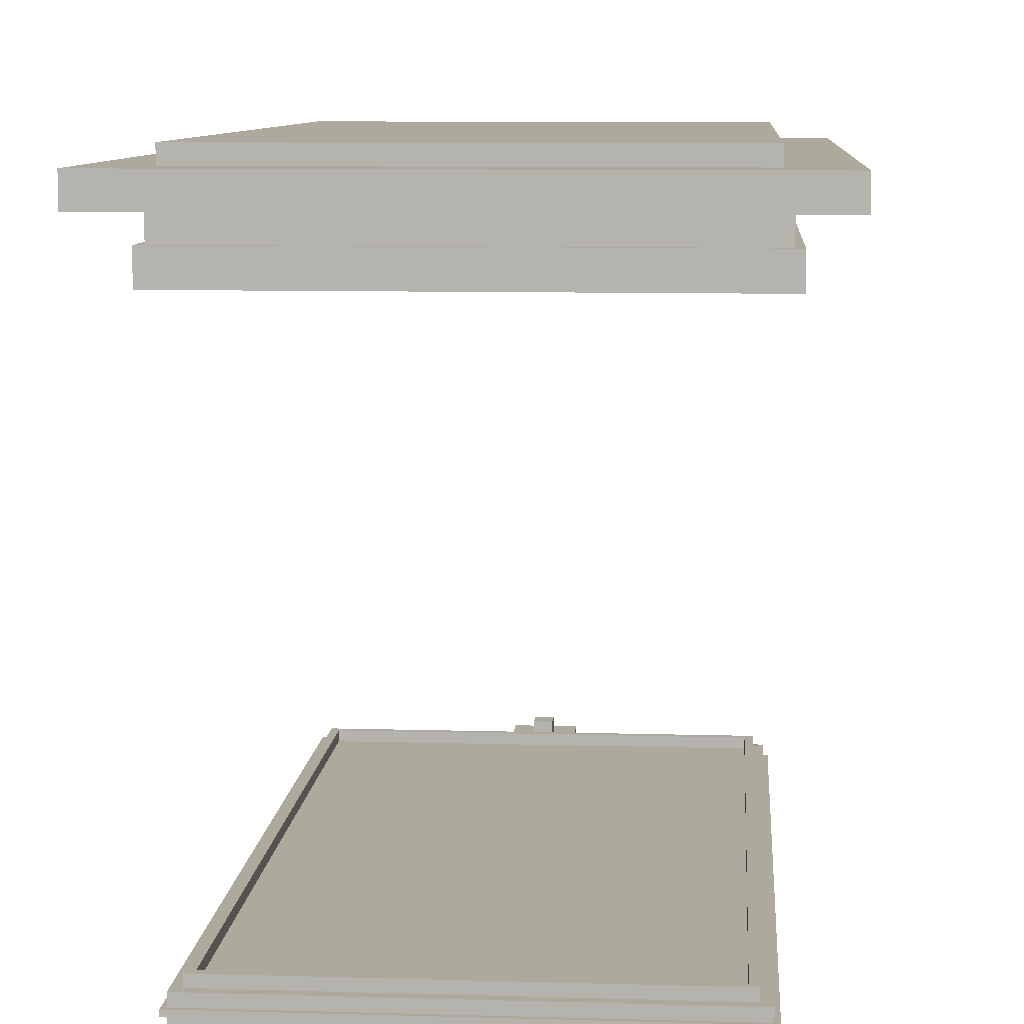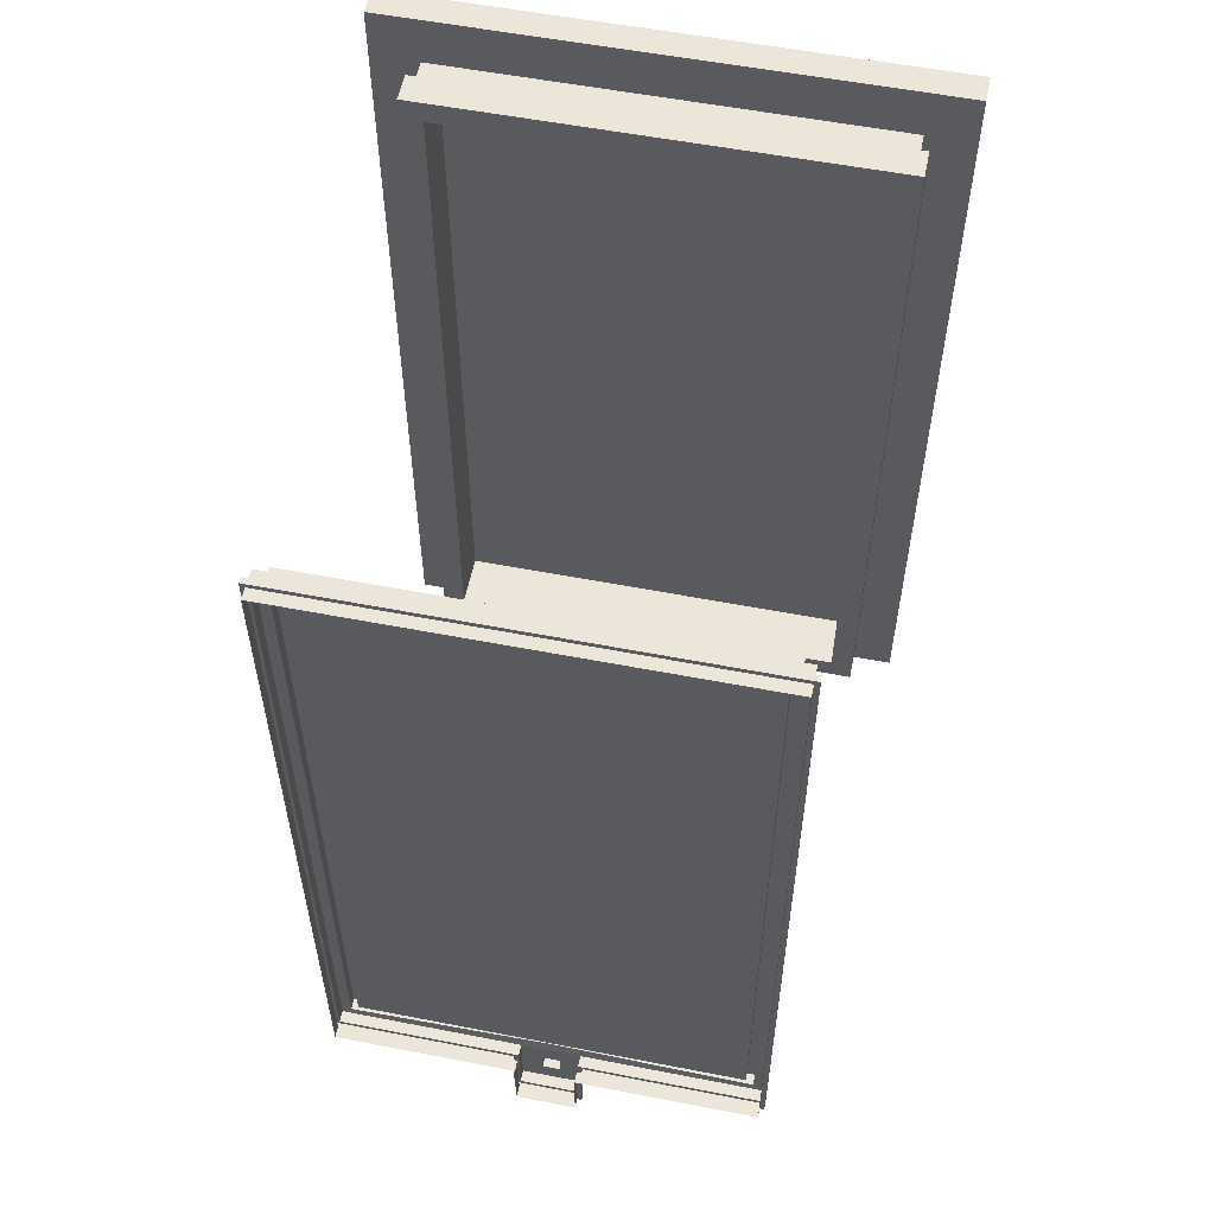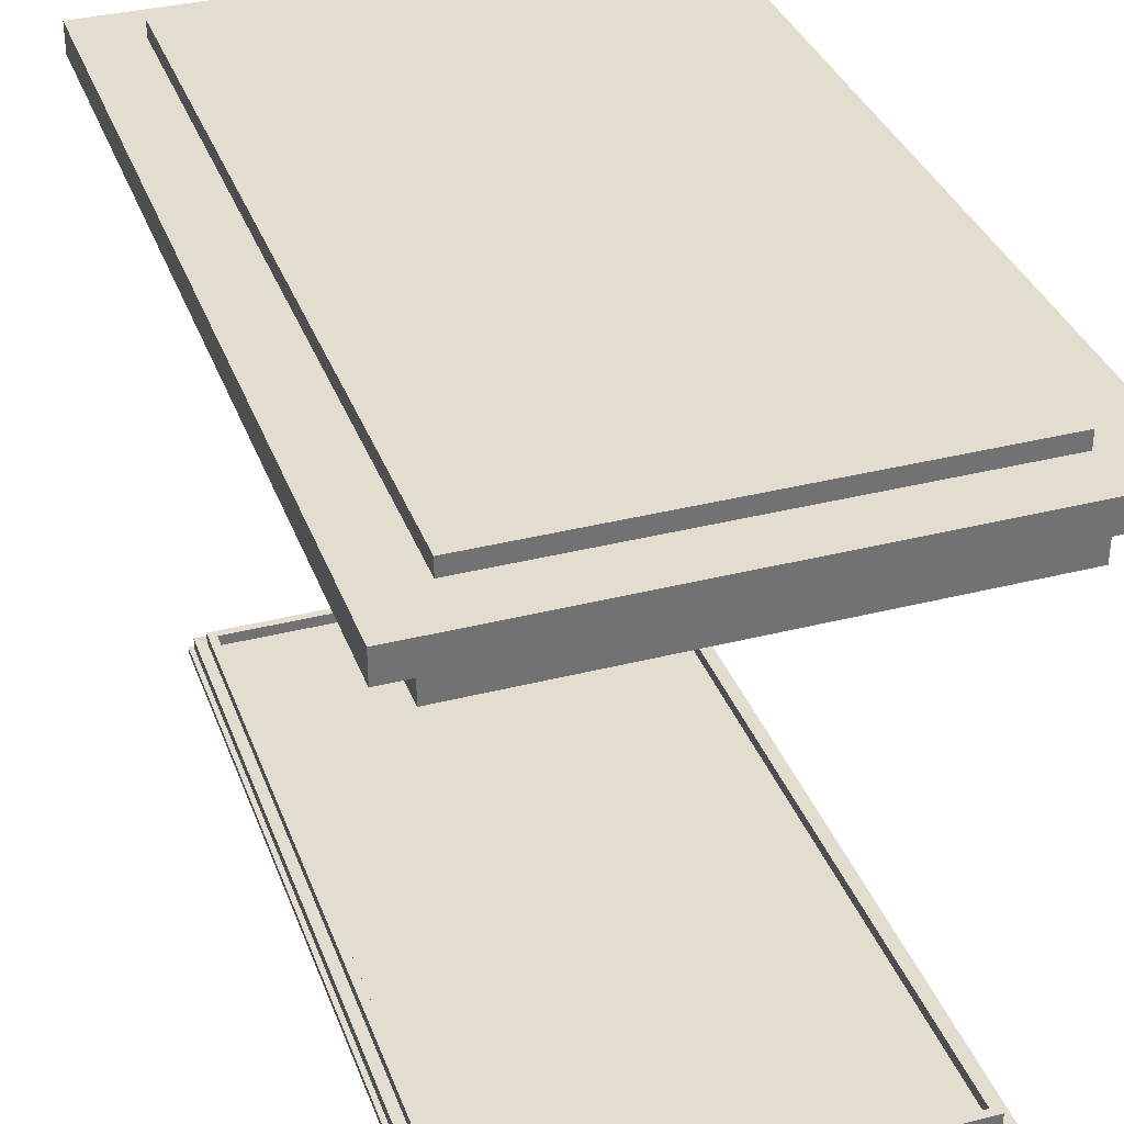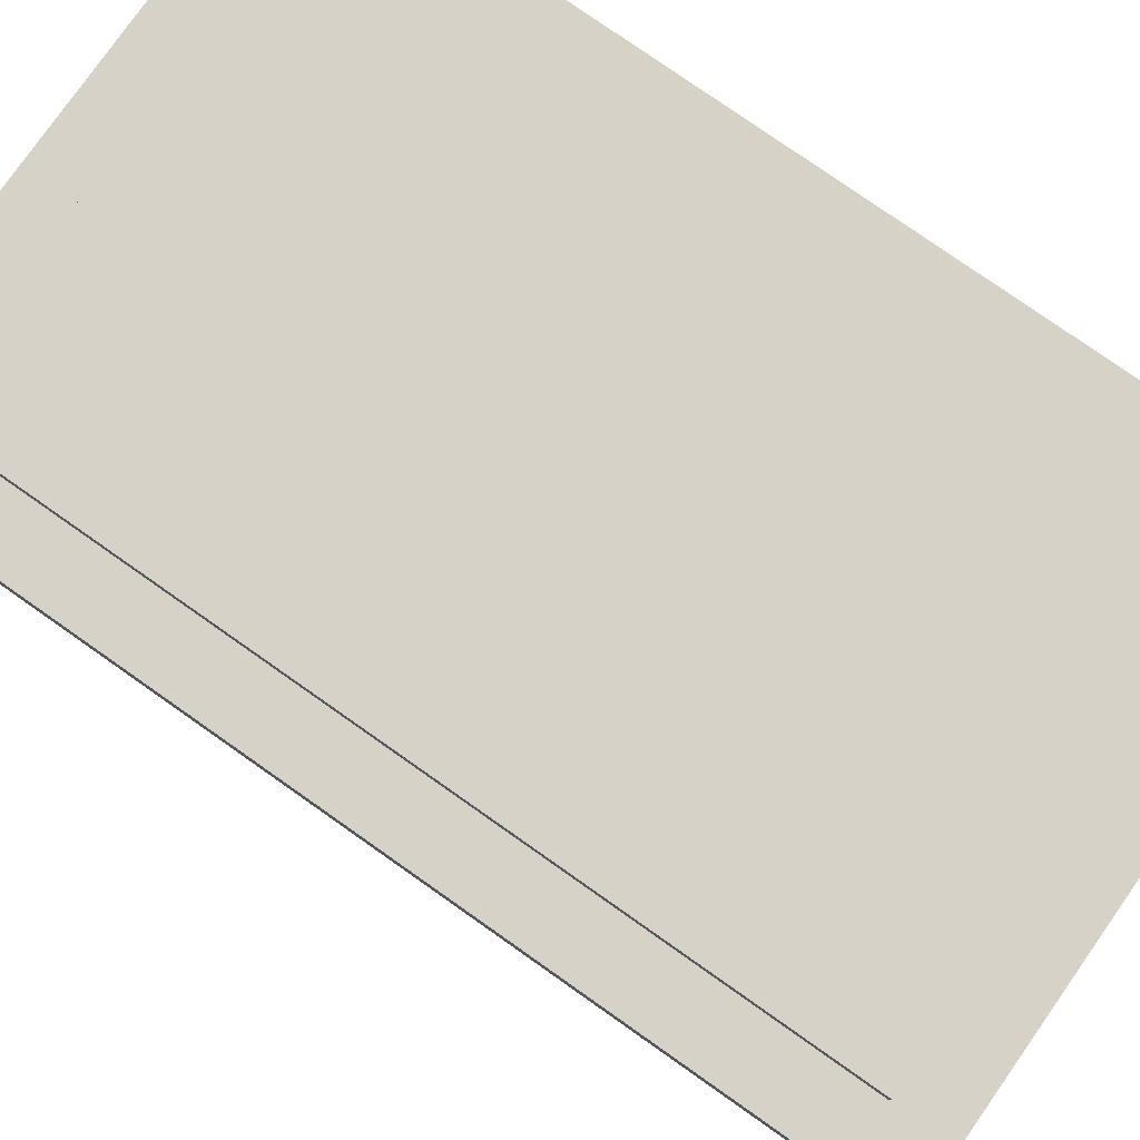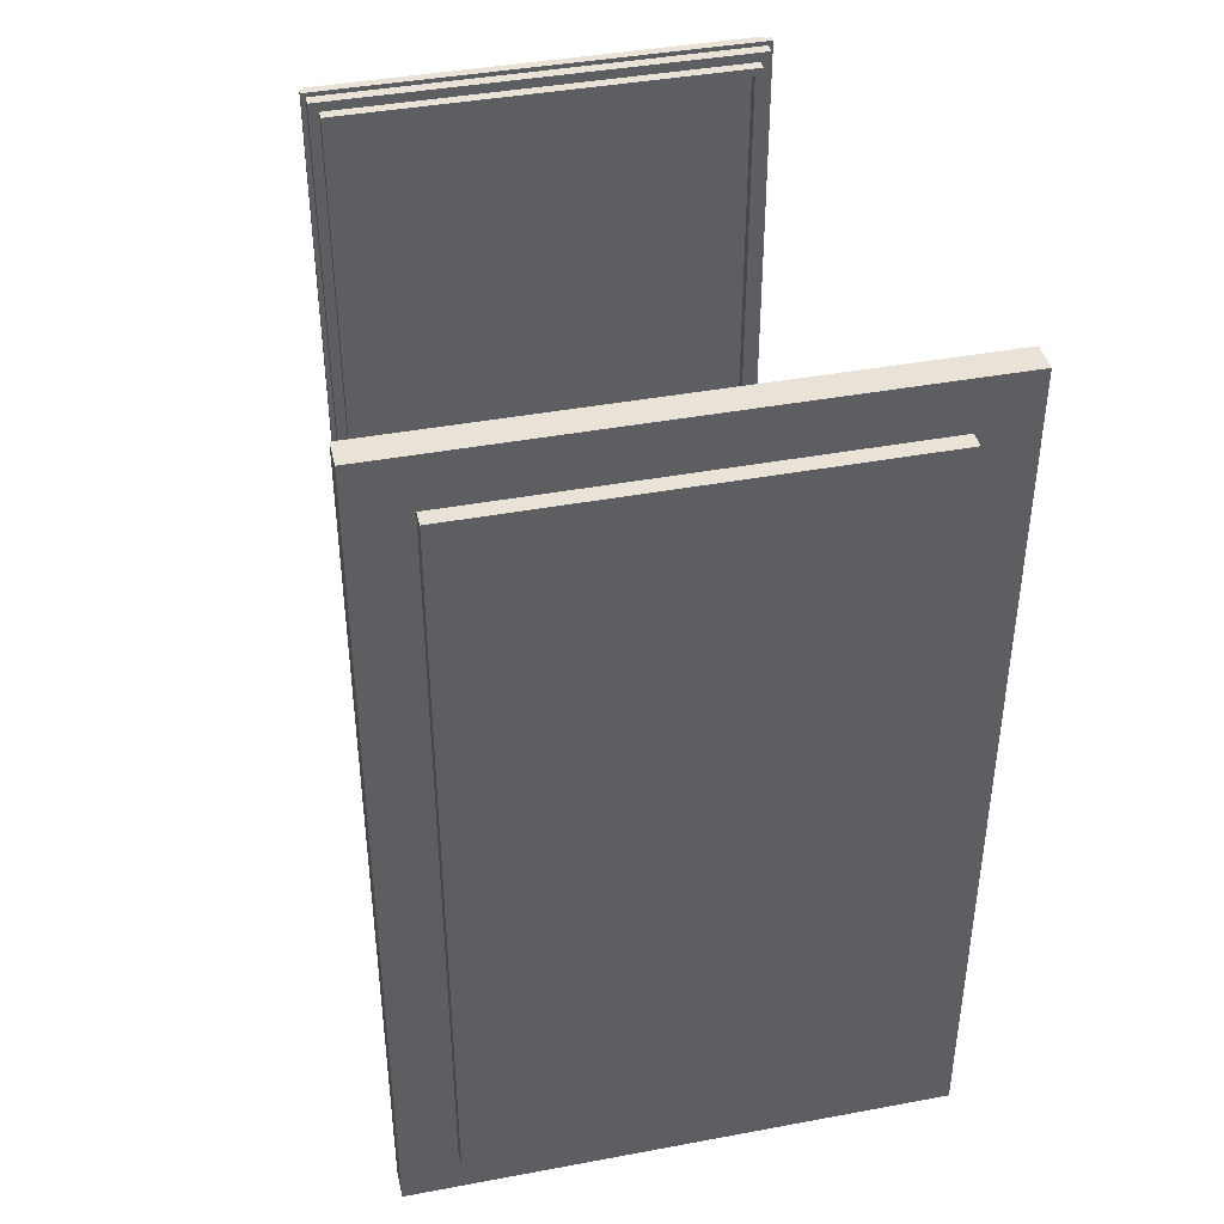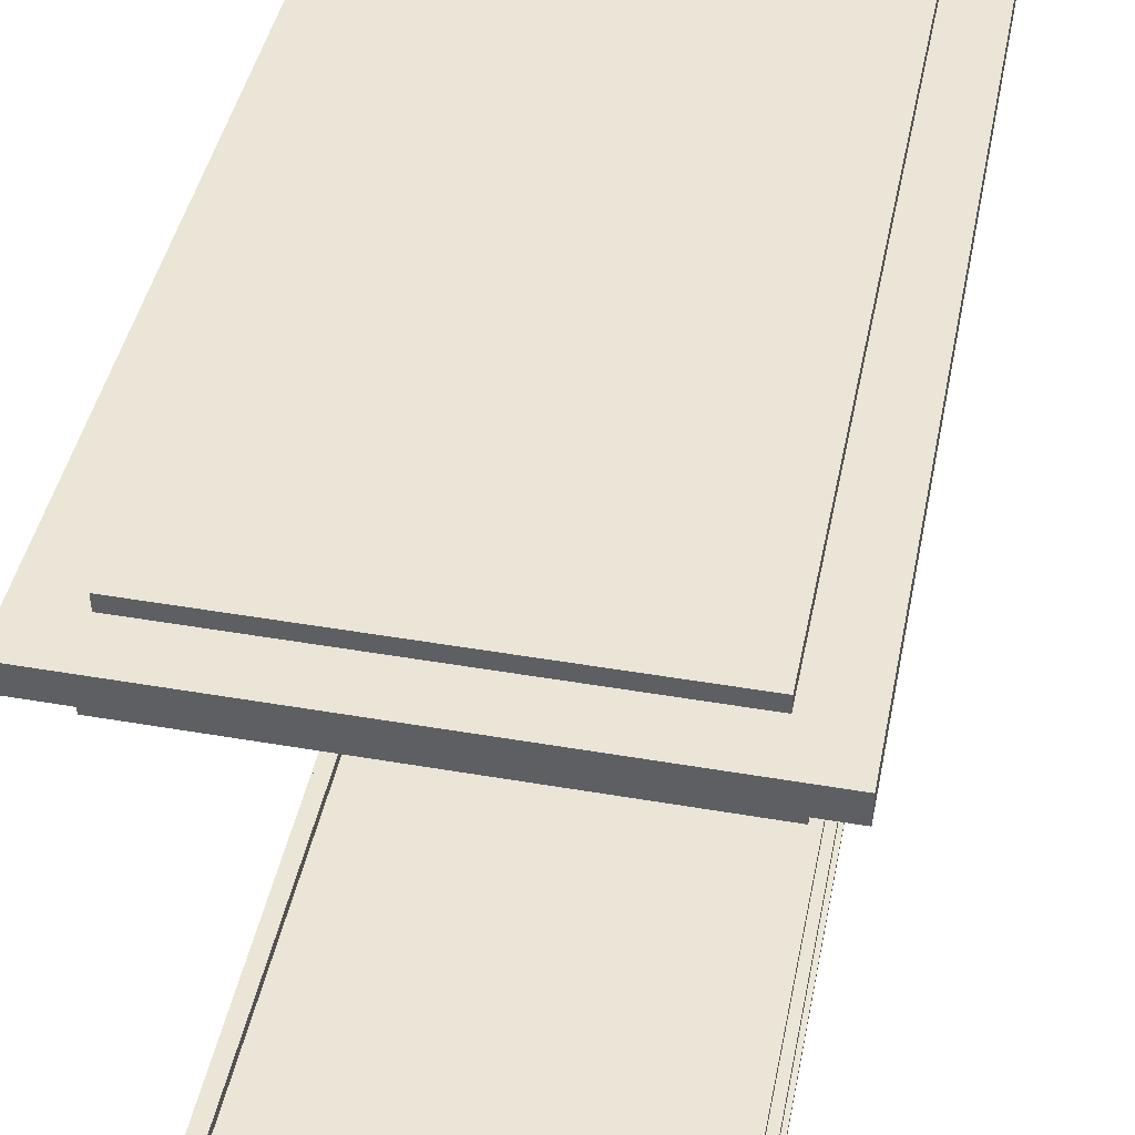
<metadata>
{"format":"obj","ext":"obj","renderer":"f3d","projection":"perspective","resolution":1024,"background":"white","views":[{"elev":8.9,"azim":4.4,"up":"+Y"},{"elev":56.0,"azim":11.5,"up":"+Z"},{"elev":35.0,"azim":-18.8,"up":"+Y"},{"elev":78.3,"azim":-54.9,"up":"+Y"},{"elev":41.4,"azim":167.3,"up":"+Z"},{"elev":44.2,"azim":11.4,"up":"+Y"}]}
</metadata>
<code>
v -1.138 -1.531 2.153
v -1.138 -1.531 -2.153
v 1.138 -1.531 -2.153
v 1.138 -1.531 2.153
v -1.242 -1.697 -2.255
v -1.242 -1.697 2.255
v 1.242 -1.697 -2.255
v 1.242 -1.697 2.255
v -1.242 -1.597 -2.255
v -1.242 -1.631 -2.255
v 1.242 -1.597 -2.255
v 1.242 -1.631 -2.255
v 1.242 -1.597 2.255
v 1.242 -1.631 2.255
v -1.242 -1.631 2.255
v -1.242 -1.597 2.255
v 1.242 -1.531 2.255
v -1.242 -1.531 2.255
v 1.242 -1.531 -2.255
v -1.242 -1.531 -2.255
v 1.185 -1.531 2.199
v -1.185 -1.531 2.199
v 1.185 -1.531 -2.199
v -1.185 -1.531 -2.199
v 1.185 -1.469 2.199
v -1.185 -1.469 2.199
v 1.185 -1.469 -2.199
v -1.185 -1.469 -2.199
v 1.138 -1.469 2.153
v -1.138 -1.469 2.153
v 1.138 -1.469 -2.153
v -1.138 -1.469 -2.153
v 0.1745 -1.631 -2.621
v -0.1745 -1.631 -2.621
v -0.1745 -1.697 -2.255
v 0.1745 -1.697 -2.255
v 0.1745 -1.597 -2.621
v -0.1745 -1.597 -2.621
v 0.1745 -1.531 -2.255
v -0.1745 -1.531 -2.255
v -0.1745 -1.531 -2.621
v 0.1745 -1.531 -2.621
v 0.1745 -1.697 -2.621
v -0.1745 -1.697 -2.621
v -0.1745 -1.597 -2.255
v 0.1745 -1.597 -2.255
v -0.1745 -1.631 -2.255
v 0.1745 -1.631 -2.255
v -1.269 -1.597 2.281
v -1.269 -1.597 -2.281
v -1.269 -1.631 -2.281
v -1.269 -1.631 2.281
v 1.269 -1.597 -2.281
v 1.269 -1.597 2.281
v 1.269 -1.631 2.281
v 1.269 -1.631 -2.281
v -0.2011 -1.631 -2.281
v -0.2011 -1.631 -2.647
v 0.2011 -1.597 -2.647
v 0.2011 -1.597 -2.281
v -0.2011 -1.597 -2.281
v -0.2011 -1.597 -2.647
v 0.2011 -1.631 -2.647
v 0.2011 -1.631 -2.281
v 0.05237 -1.45 -2.377
v -0.05237 -1.45 -2.377
v -0.05237 -1.45 -2.499
v 0.05237 -1.45 -2.499
v -0.003606 -1.516 -2.199
v -0.05237 -1.531 -2.499
v -0.05237 -1.531 -2.377
v 0.05237 -1.531 -2.377
v 0.05237 -1.531 -2.499
v -1.192 1.668 2.134
v -1.192 1.668 -2.134
v 1.192 1.668 2.134
v 1.192 1.668 -2.134
v -1.552 1.834 2.51
v -1.552 1.834 -2.51
v 1.552 1.834 -2.51
v 1.552 1.834 2.51
v -1.23 1.834 2.209
v -1.23 1.926 2.209
v -1.23 1.926 -2.209
v 1.23 1.926 -2.209
v 1.23 1.926 2.209
v -1.23 1.834 -2.209
v 1.23 1.834 -2.209
v 1.23 1.834 2.209
v -1.552 1.668 -2.51
v -1.552 1.668 2.51
v 1.552 1.668 -2.51
v 1.552 1.668 2.51
v -1.278 1.668 -2.224
v -1.278 1.668 2.224
v 1.278 1.668 -2.224
v 1.278 1.668 2.224
v -1.278 1.35 -2.224
v -1.278 1.35 2.224
v 1.278 1.35 -2.224
v 1.278 1.35 2.224
v -1.192 1.35 -2.134
v -1.192 1.35 2.134
v 1.192 1.35 -2.134
v 1.192 1.35 2.134
v 1.278 1.525 2.224
v 1.278 1.525 -2.224
v -1.278 1.525 -2.224
v -1.278 1.525 2.224
v -1.321 1.35 -2.264
v -1.321 1.35 2.264
v 1.321 1.35 -2.264
v 1.321 1.35 2.264
v 1.321 1.525 2.264
v -1.321 1.525 -2.264
v 1.321 1.525 -2.264
v -1.321 1.525 2.264
o celda01_low
f 22 18 17 21
f 16 18 20 9
f 7 12 14 8
f 2 3 31 32
f 6 15 10 5
f 11 19 17 13
f 5 10 47 35
f 23 21 17 19
f 9 20 40 45
f 22 24 20 18
f 3 4 29 31
f 1 2 32 30
f 4 1 30 29
f 28 69 24
f 31 29 25 27
f 31 27 28 32
f 30 32 28 26
f 24 22 26 28
f 21 23 27 25
f 36 48 12 7
f 2 1 4 3
f 30 26 25 29
f 69 28 27
f 22 21 25 26
f 69 40 20 24
f 55 52 15 14
f 39 69 23 19
f 18 16 13 17
f 46 39 19 11
f 14 15 6 8
f 57 61 62 58
f 48 36 43 33
f 41 40 71 70
f 10 15 52 51
f 12 48 64 56
f 16 9 50 49
f 9 45 61 50
f 49 54 13 16
f 49 52 55 54
f 55 56 53 54
f 56 64 60 53
f 67 66 65 68
f 47 57 58 34
f 57 51 50 61
f 51 52 49 50
f 46 11 53 60
f 11 13 54 53
f 60 64 63 59
f 14 12 56 55
f 47 10 51 57
f 64 48 33 63
f 39 46 37 42
f 39 42 73 72
f 38 45 40 41
f 46 60 59 37
f 44 35 47 34
f 72 71 40 39
f 72 73 68 65
f 37 59 62 38
f 34 58 63 33
f 58 62 59 63
f 73 42 41 70
f 44 34 33 43
f 38 41 42 37
f 39 40 69
f 70 71 66 67
f 71 72 65 66
f 73 70 67 68
f 62 61 45 38
f 23 69 27
f 79 78 82 87
f 78 81 89 82
f 75 77 76 74
f 82 83 84 87
f 93 81 78 91
f 92 80 81 93
f 90 79 80 92
f 91 78 79 90
f 87 84 85 88
f 88 85 86 89
f 89 86 83 82
f 81 80 88 89
f 83 86 85 84
f 80 79 87 88
f 94 95 91 90
f 96 94 90 92
f 97 96 92 93
f 95 97 93 91
f 74 76 105 103
f 106 109 117 114
f 75 74 103 102
f 76 77 104 105
f 102 103 99 98
f 104 102 98 100
f 105 104 100 101
f 103 105 101 99
f 100 98 110 112
f 77 75 102 104
f 107 106 114 116
f 99 101 113 111
f 94 96 107 108
f 97 95 109 106
f 95 94 108 109
f 96 97 106 107
f 116 114 113 112
f 117 115 110 111
f 114 117 111 113
f 115 116 112 110
f 101 100 112 113
f 109 108 115 117
f 98 99 111 110
f 108 107 116 115

</code>
